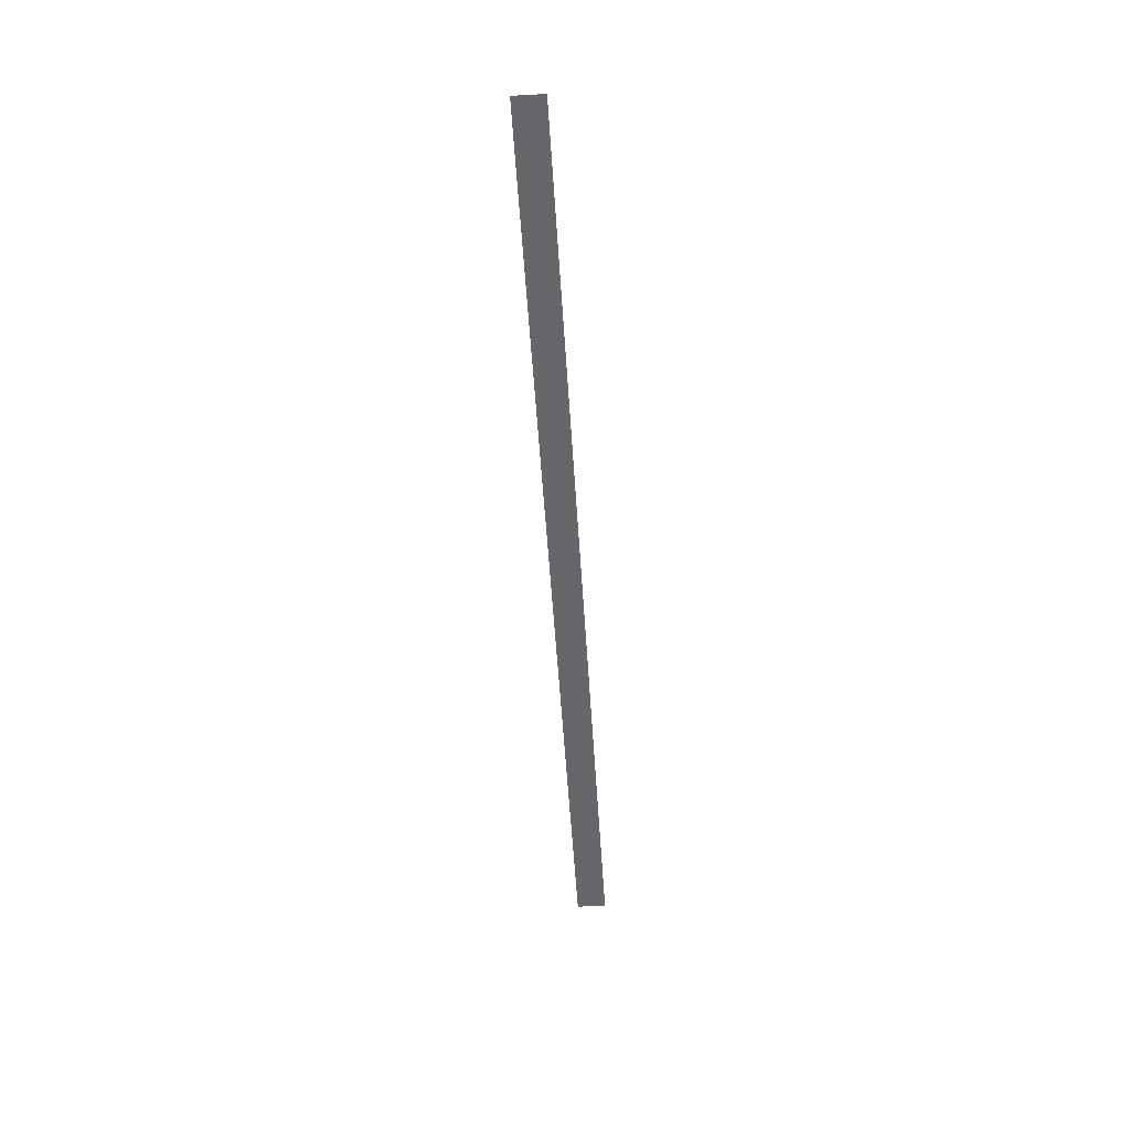
<metadata>
{"format":"obj","ext":"obj","renderer":"f3d","projection":"perspective","resolution":1024,"background":"white","views":[{"elev":-52.0,"azim":-86.5,"up":"+Z"}]}
</metadata>
<code>
o instance_424/FNBF/ID1932#ID1932
v -0.659 -0.7006 0.03944
v 0.6509 -0.7415 0.03944
v -0.659 -0.7415 0.03944
v 0.6509 -0.7006 0.03944
v 0.6509 -0.7006 0.03944
v -0.659 -0.7006 0.03944
v 0.6509 -0.7415 0.03944
v -0.659 -0.7415 0.03944
f 1 2 3
f 2 1 4
f 5 6 7
f 8 7 6

</code>
